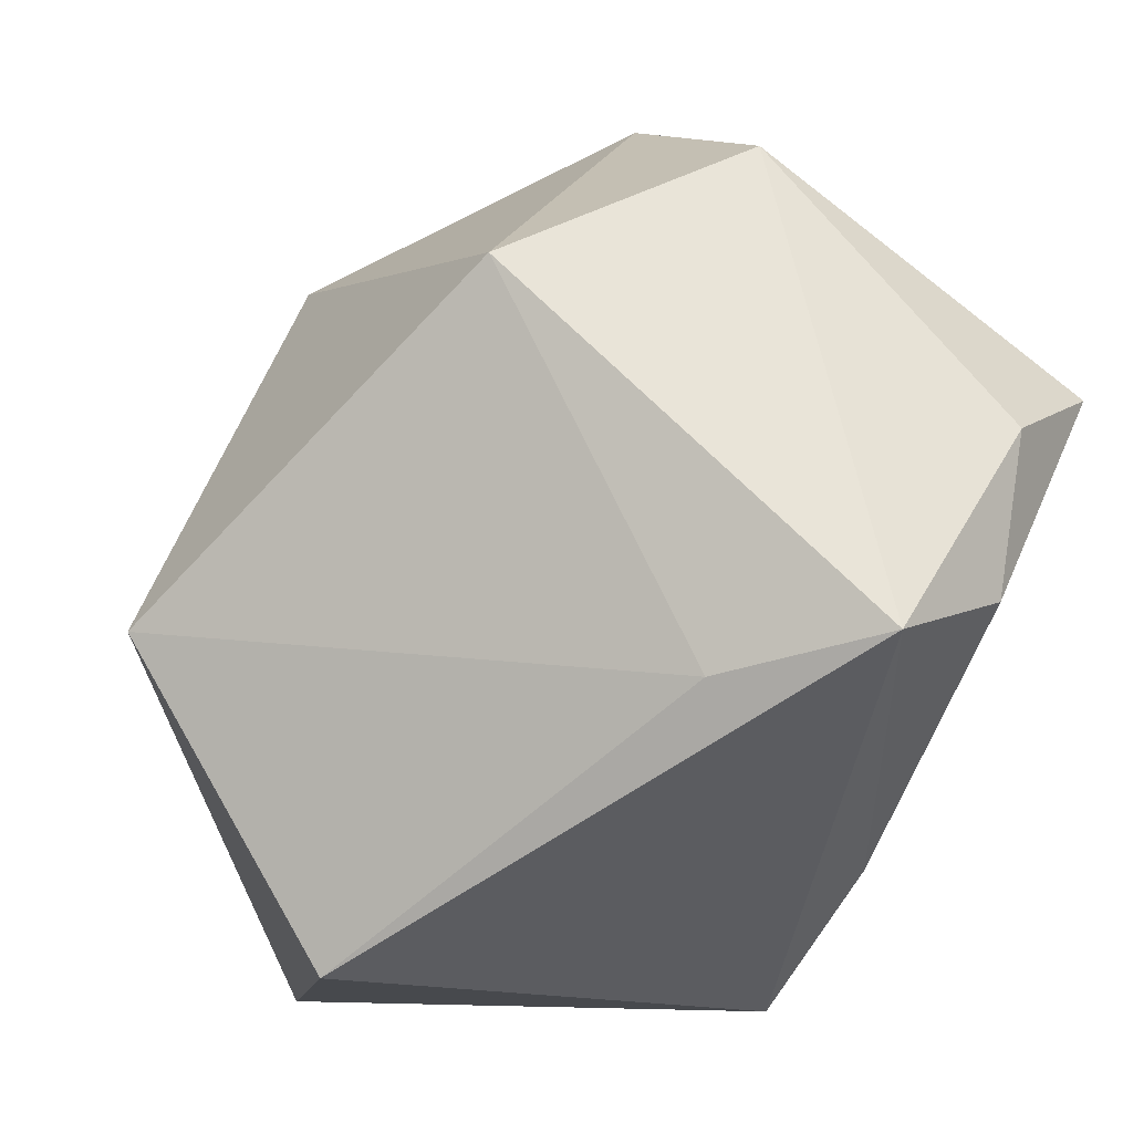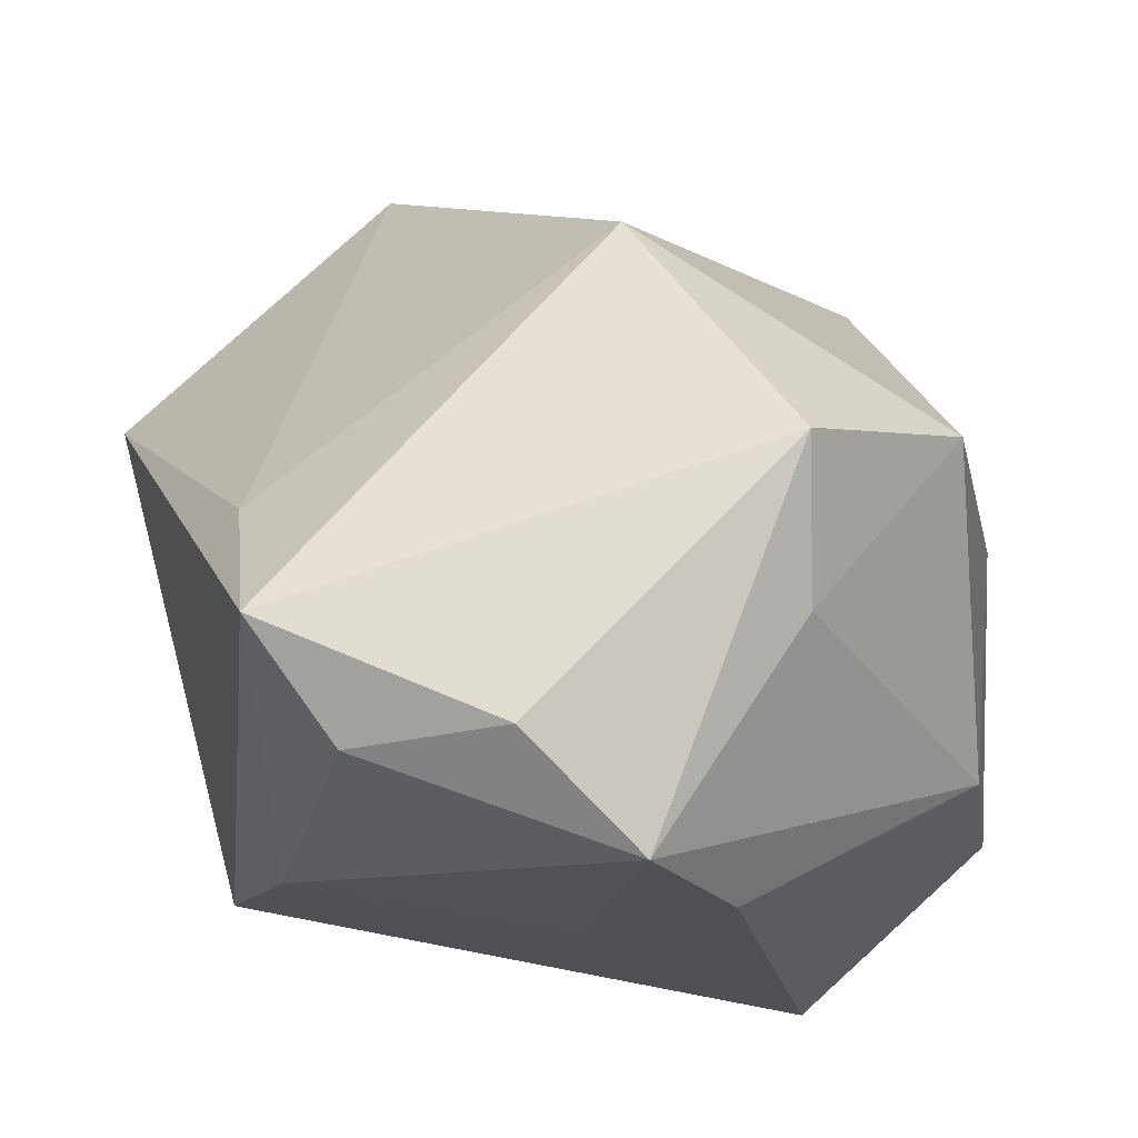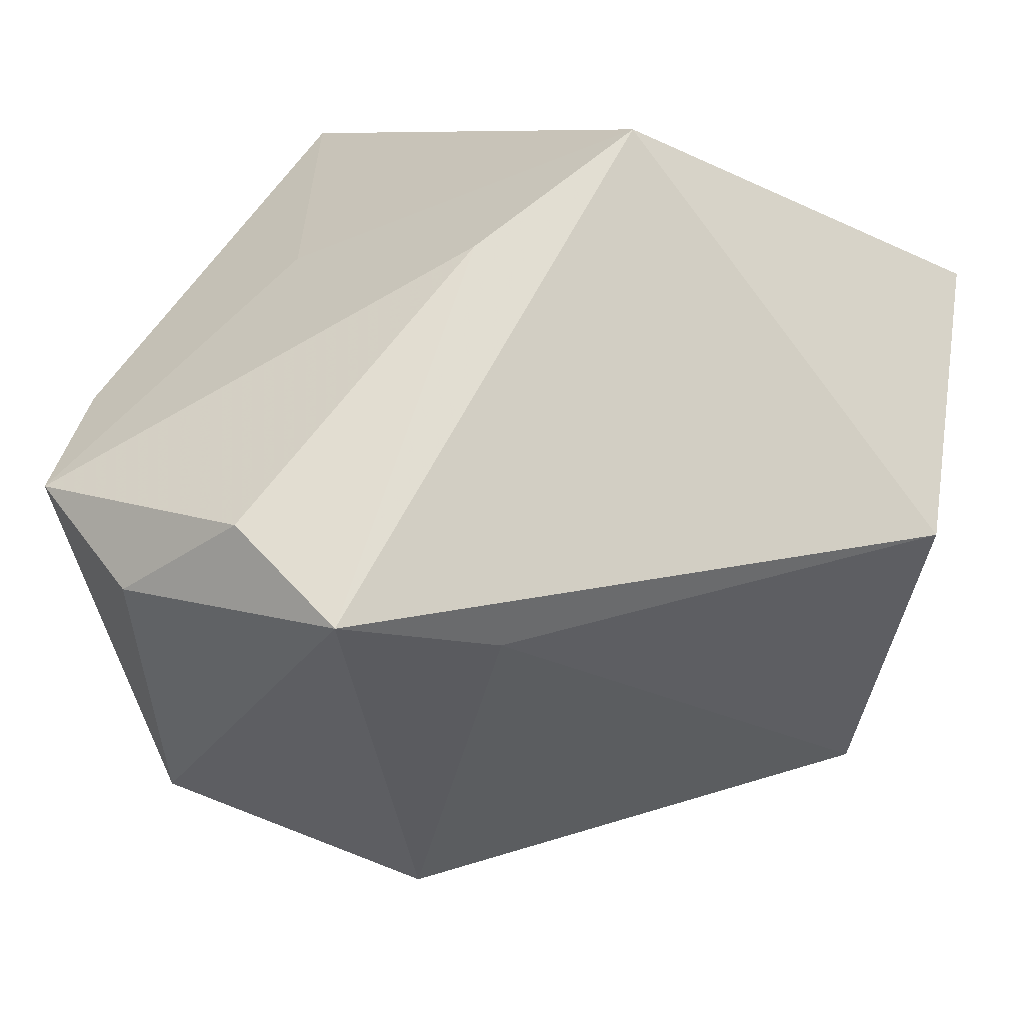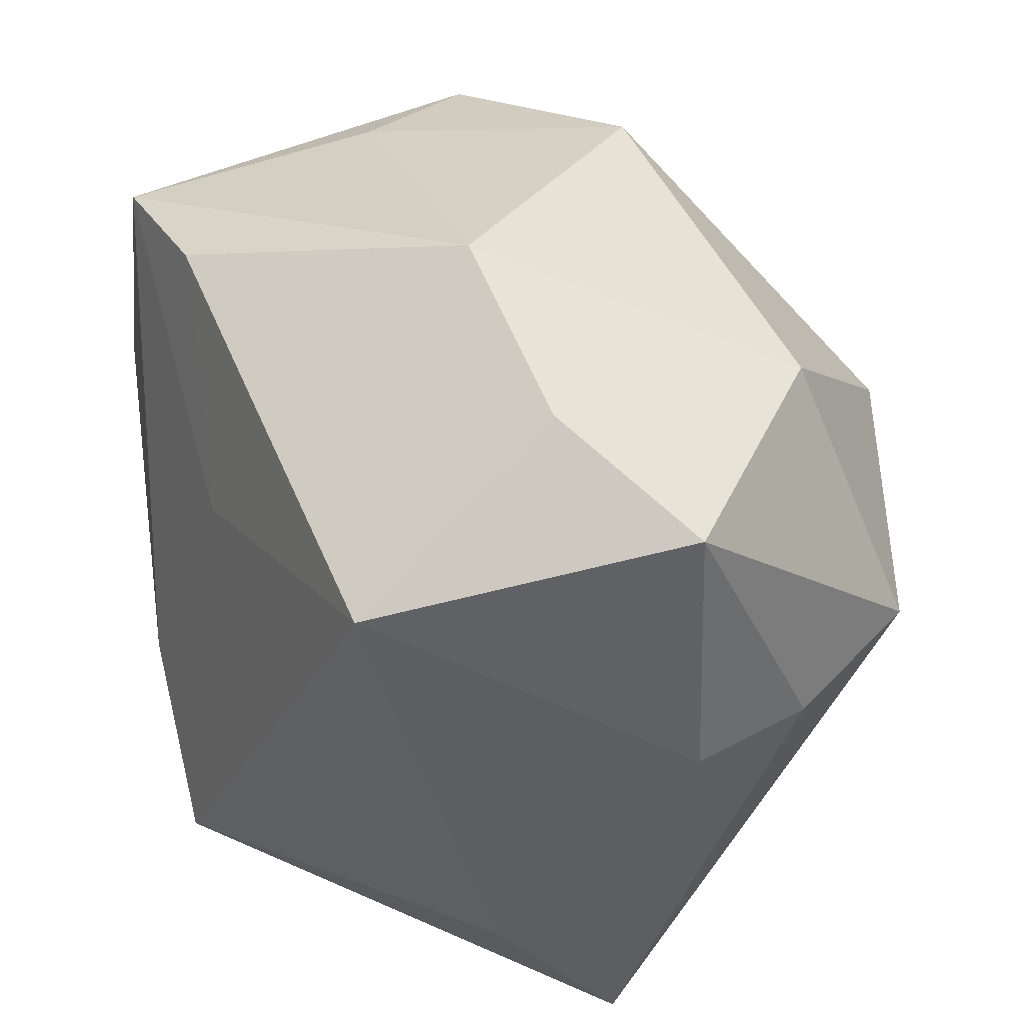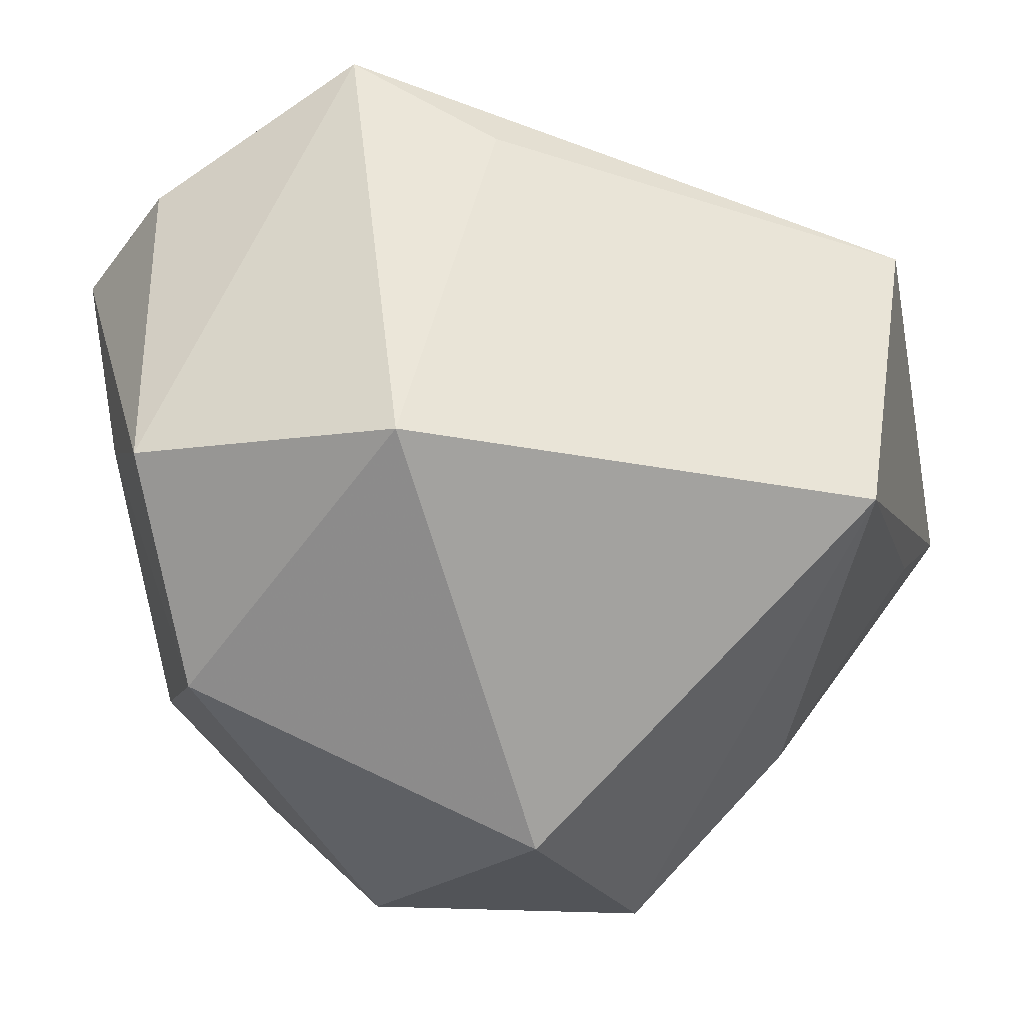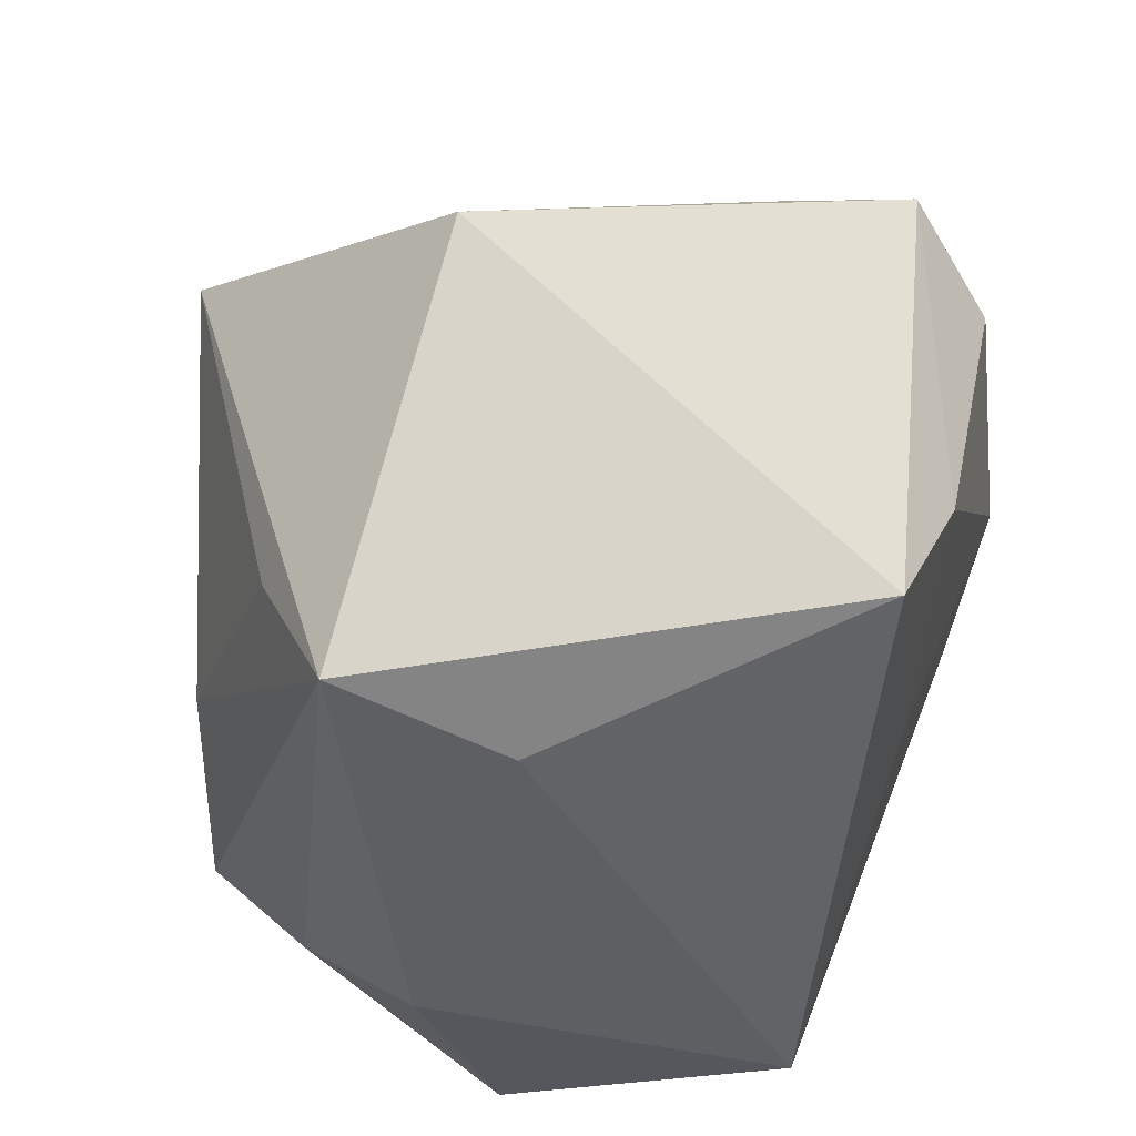
<metadata>
{"format":"obj","ext":"obj","renderer":"f3d","projection":"perspective","resolution":1024,"background":"white","views":[{"elev":53.9,"azim":-34.6,"up":"+Y"},{"elev":50.8,"azim":51.9,"up":"+Y"},{"elev":68.2,"azim":-161.7,"up":"+Z"},{"elev":-38.3,"azim":115.8,"up":"+Y"},{"elev":-23.3,"azim":-160.3,"up":"+Z"},{"elev":-40.1,"azim":-50.2,"up":"+Y"}]}
</metadata>
<code>
v 0.02833 -0.03435 -0.03653
v 0.01818 -0.006788 -0.04473
v 0.04003 -0.0232 -0.0259
v -0.006502 -0.02593 0.04319
v 0.005215 -0.007303 0.04292
v 0.04522 0.01188 0.01637
v 0.04377 -2.229e-05 -0.01818
v 0.04336 0.0269 0.02602
v -0.04498 -0.04036 0.006099
v -0.0443 -0.02417 -0.003205
v -0.007769 0.01038 -0.04473
v -0.005577 0.0476 -0.009665
v 0.02793 -0.01003 0.02145
v -0.005723 -0.03255 -0.0341
v -0.009739 -0.02034 -0.04473
v -0.05035 0.001782 0.02572
v 0.02556 0.03052 -0.02847
v 0.03732 -0.03935 -0.002919
v 0.01829 0.03014 0.04222
v 0.03477 0.03393 -0.0002348
v -0.02927 -0.01667 -0.02812
v -0.0105 0.0311 0.03362
v 0.0009132 -0.04036 -0.02433
v 0.02539 0.0464 -0.007148
v 0.004718 0.03767 0.04307
v -0.04906 0.01669 -0.01136
v -0.02414 -0.03991 0.01129
v 0.02965 0.0367 0.03054
f 12 11 26
f 17 11 12
f 26 9 16
f 25 16 4
f 4 16 9
f 10 9 26
f 26 21 10
f 10 21 9
f 26 11 15
f 15 21 26
f 15 1 14
f 14 9 15
f 9 21 15
f 22 16 25
f 26 16 22
f 25 12 22
f 22 12 26
f 20 7 17
f 23 9 14
f 14 1 23
f 25 4 5
f 2 15 11
f 1 15 2
f 2 11 17
f 17 7 2
f 6 7 8
f 7 20 8
f 24 12 25
f 25 28 24
f 17 12 24
f 24 20 17
f 28 8 24
f 24 8 20
f 18 23 1
f 9 23 18
f 18 7 6
f 25 5 19
f 5 8 19
f 19 28 25
f 19 8 28
f 7 18 3
f 3 18 1
f 3 2 7
f 1 2 3
f 27 4 9
f 9 18 27
f 27 18 4
f 13 5 4
f 4 18 13
f 13 8 5
f 6 8 13
f 13 18 6

</code>
